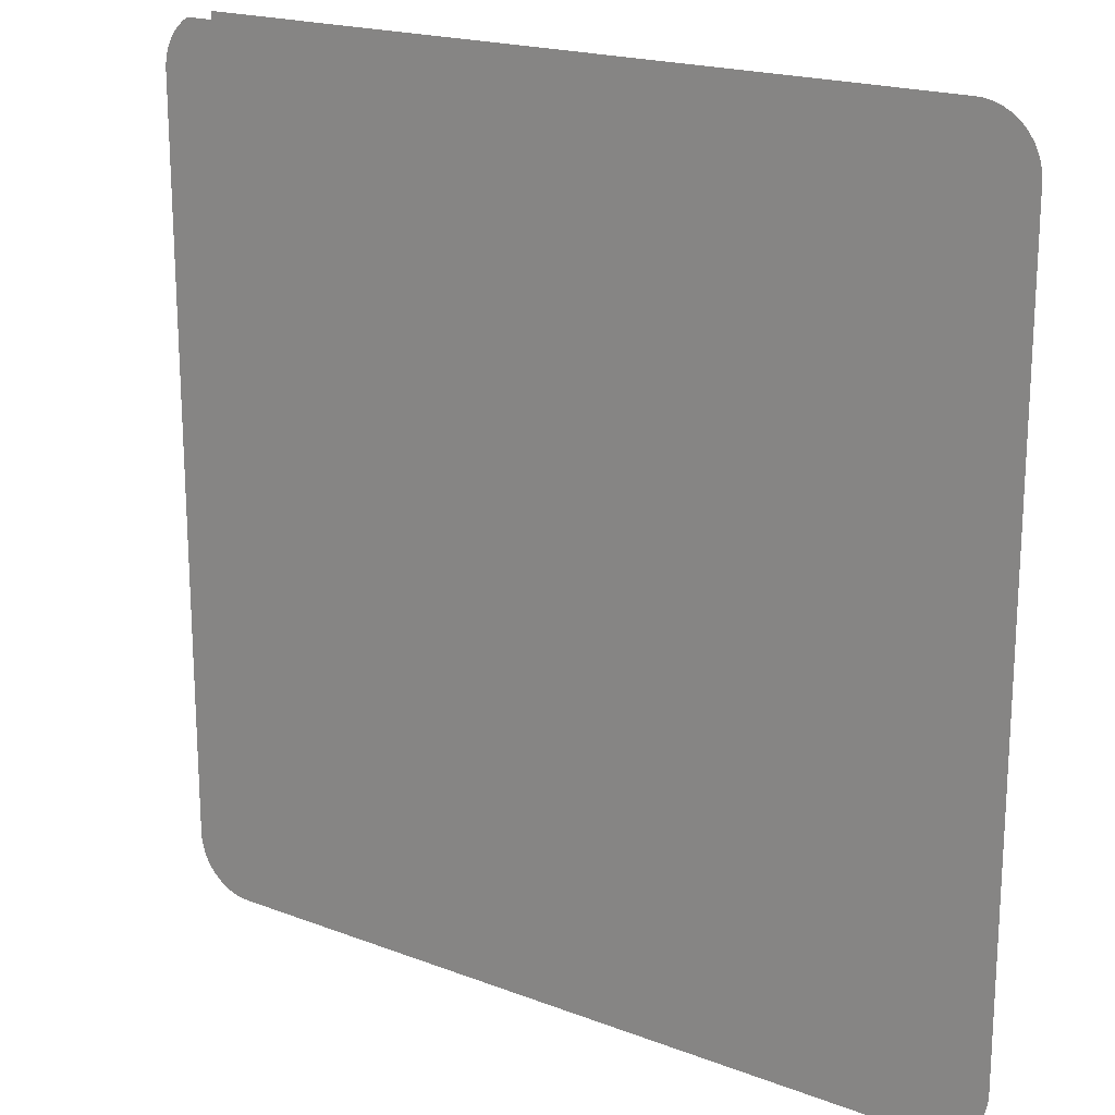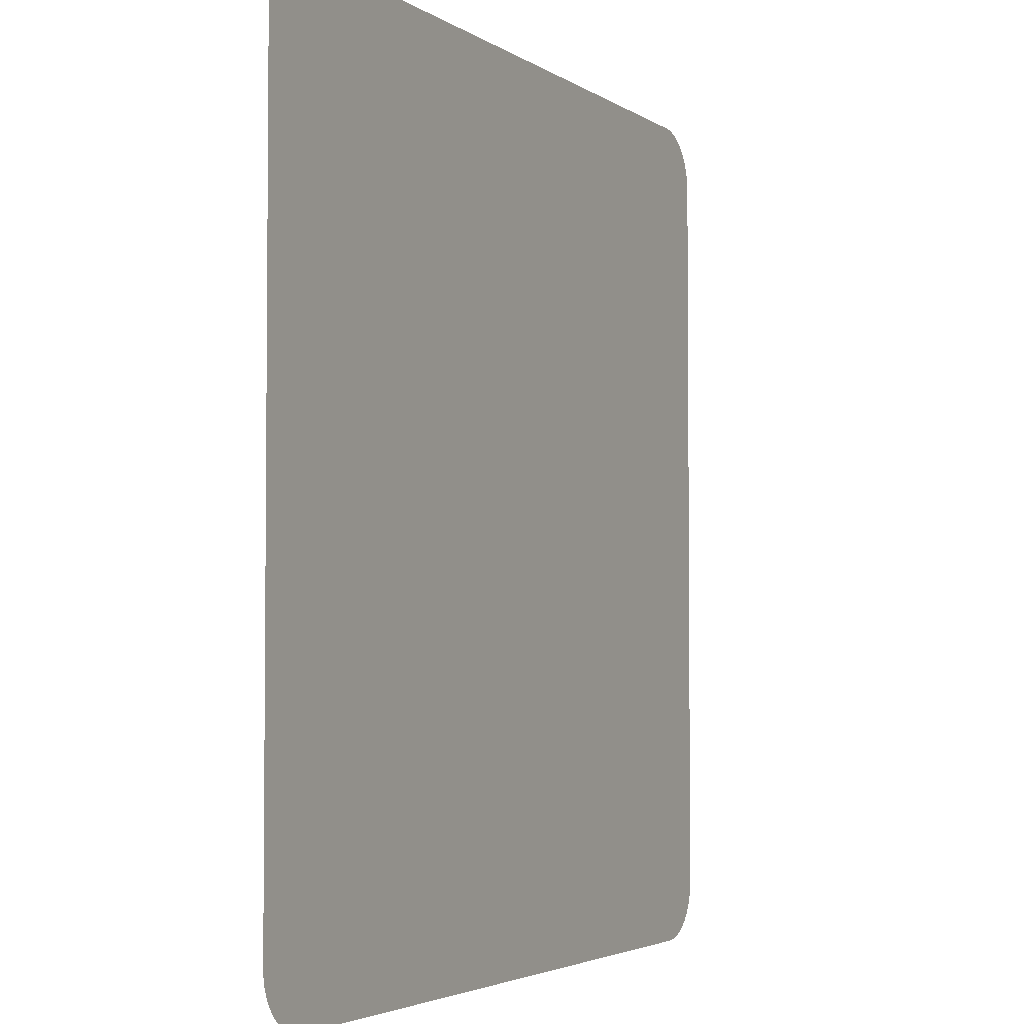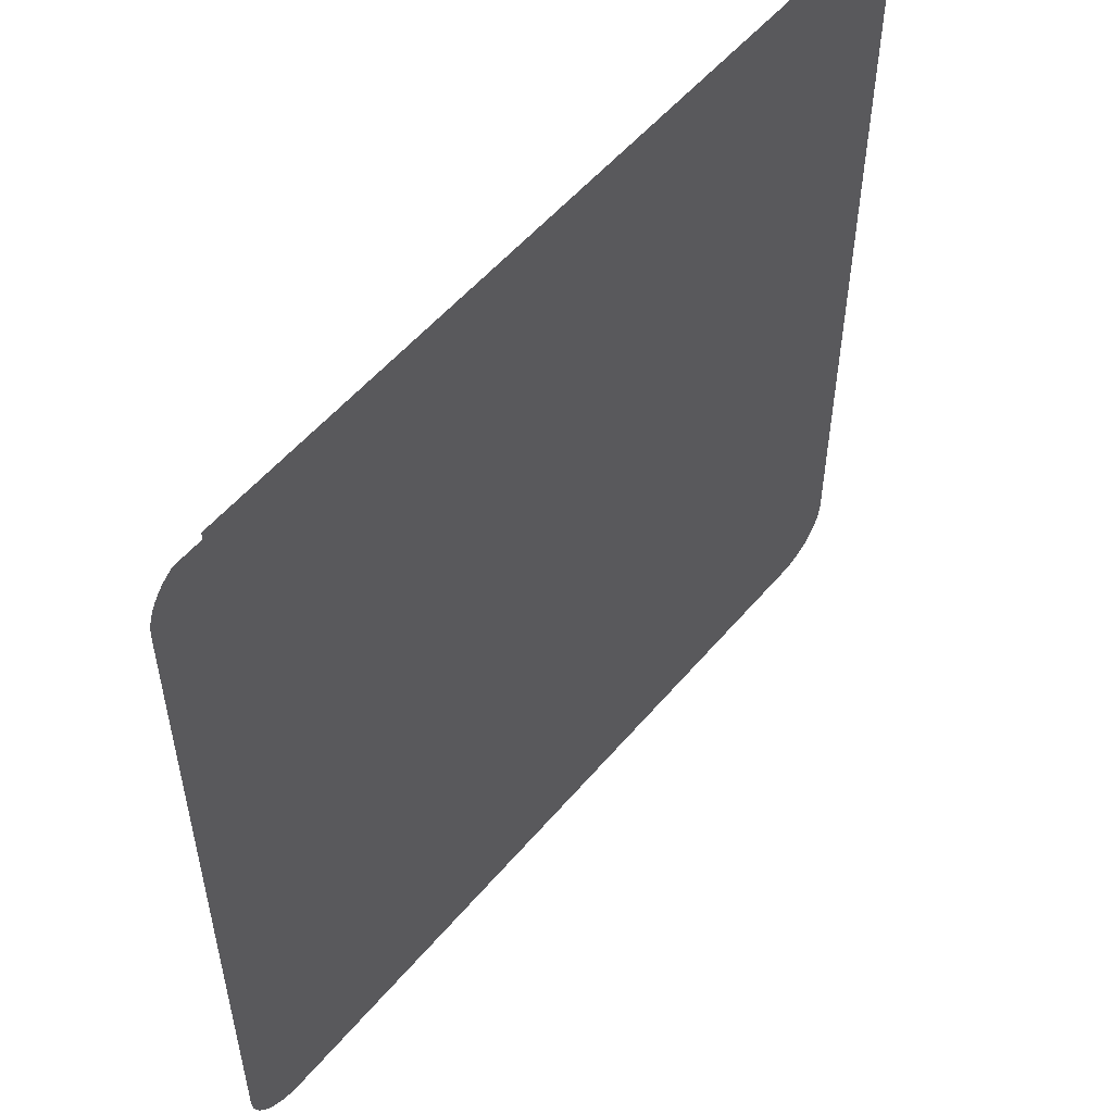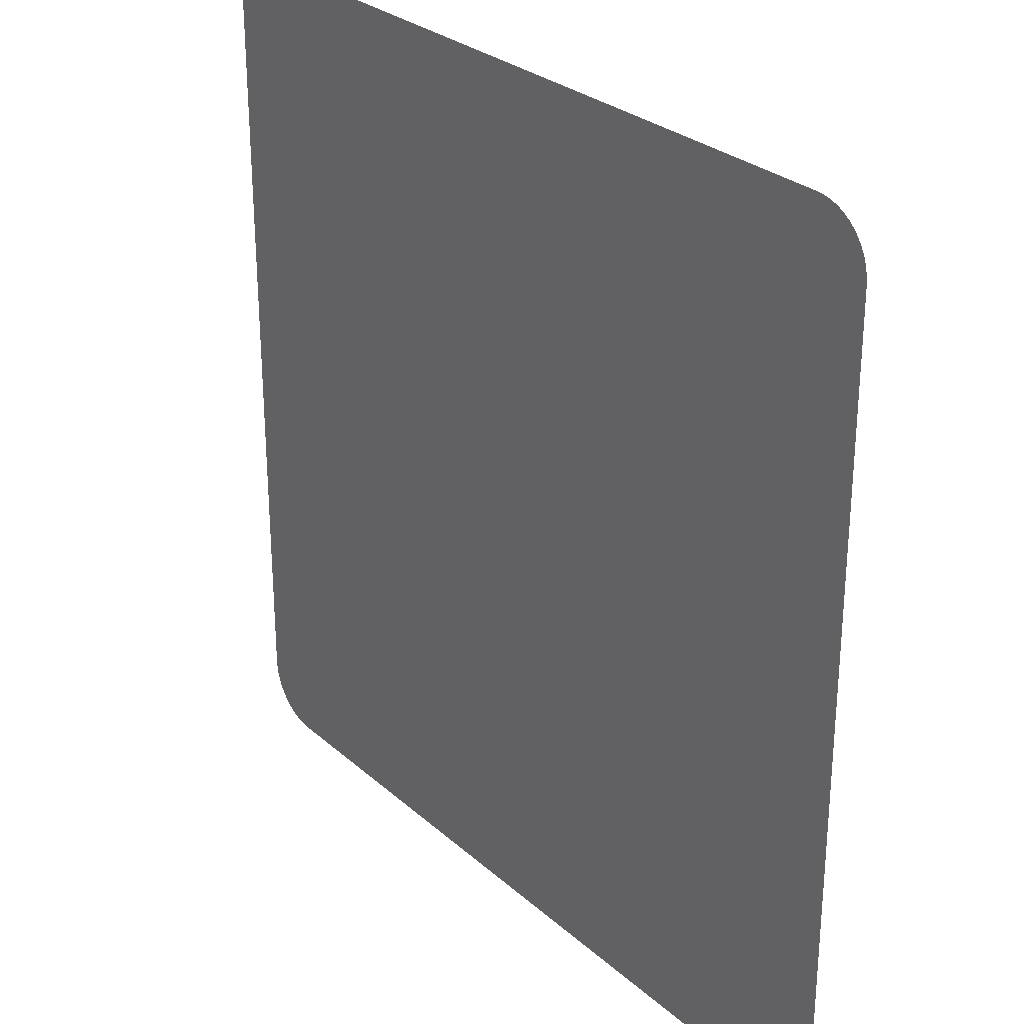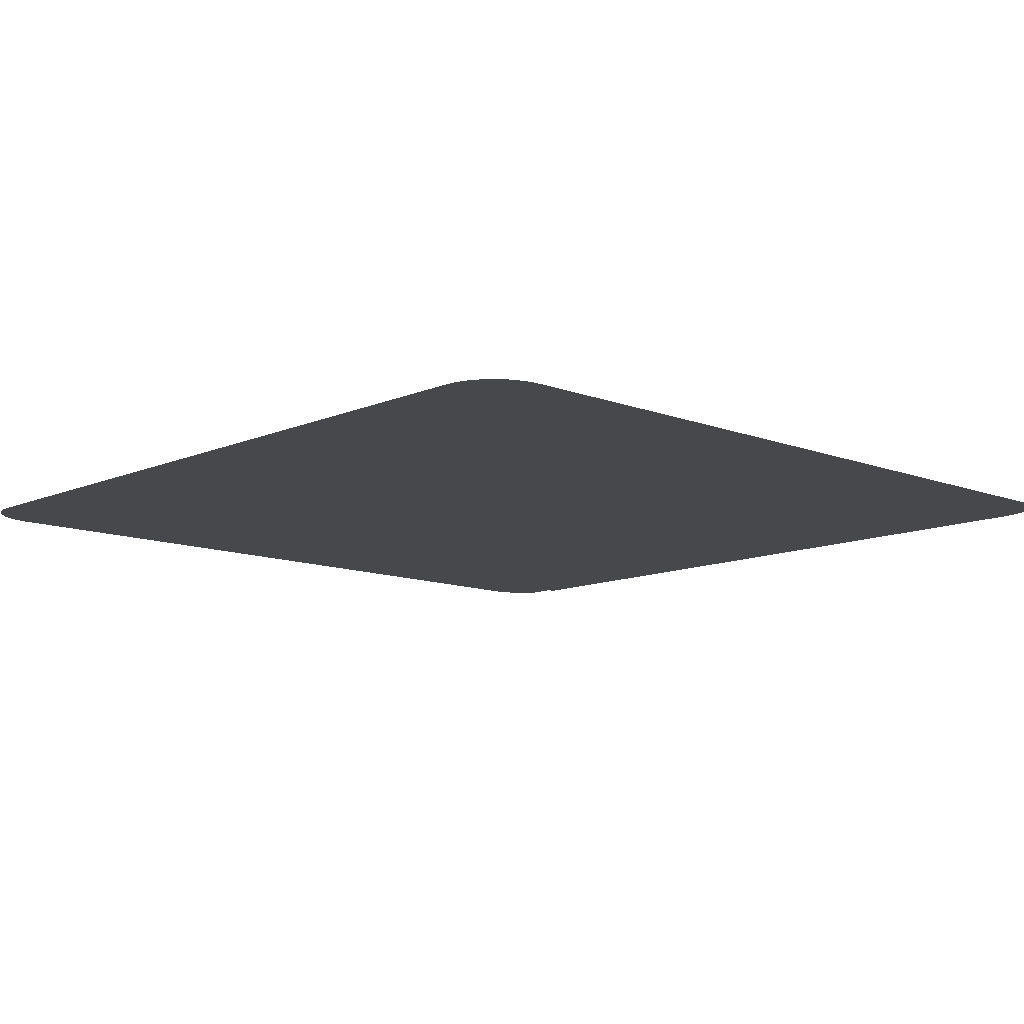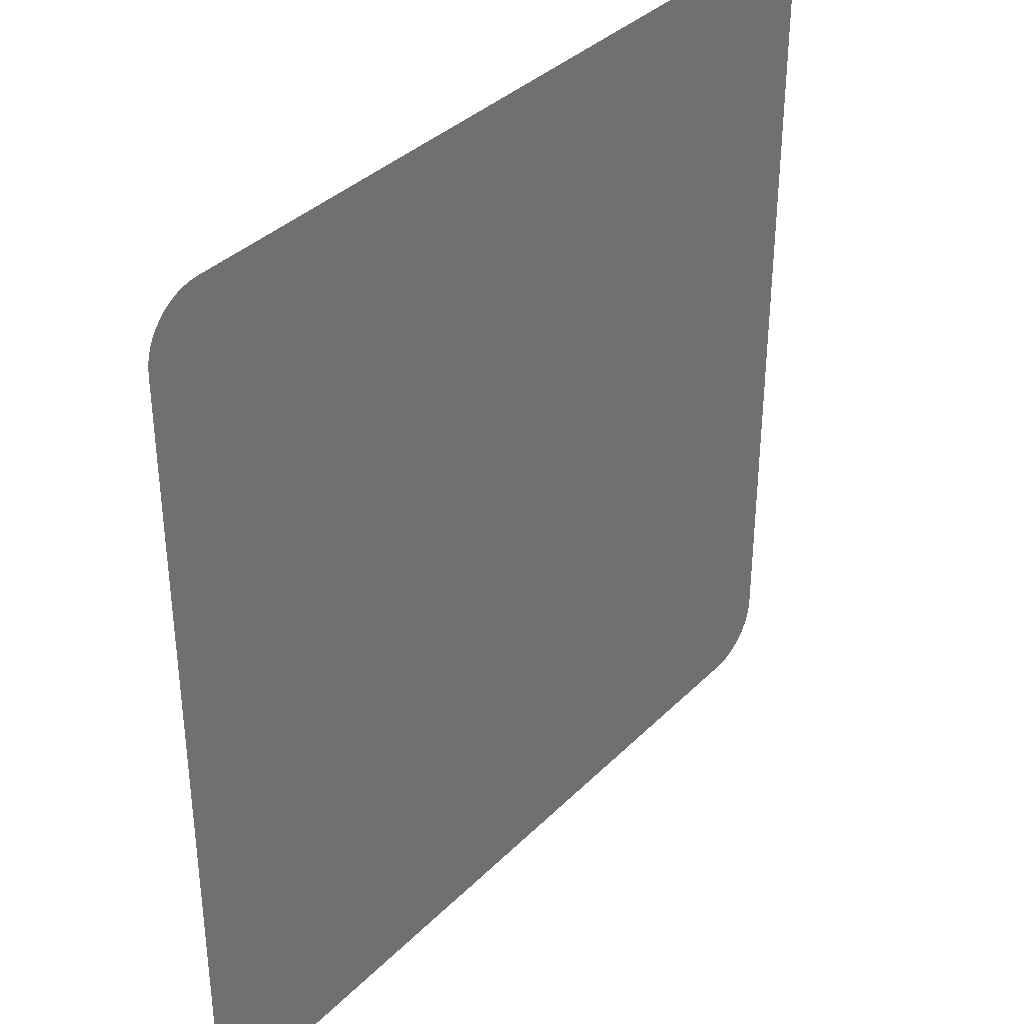
<metadata>
{"format":"obj","ext":"obj","renderer":"f3d","projection":"perspective","resolution":1024,"background":"white","views":[{"elev":19.2,"azim":-144.3,"up":"+Z"},{"elev":-3.4,"azim":116.3,"up":"+Z"},{"elev":54.4,"azim":129.3,"up":"+Z"},{"elev":28.3,"azim":-127.5,"up":"+Z"},{"elev":-11.3,"azim":-133.3,"up":"+Y"},{"elev":36.3,"azim":-51.8,"up":"+Z"}]}
</metadata>
<code>
o #ID2001
v 0.4035 0.00617 0.07092
v 0.4035 0.00617 0.04259
v 0.4035 0.00617 0.07064
v 0.4035 0.00617 0.04231
v 0.4036 0.00617 0.0712
v 0.4036 0.00617 0.04203
v 0.4037 0.00617 0.07147
v 0.4037 0.00617 0.04176
v 0.4038 0.00617 0.07172
v 0.4038 0.00617 0.04151
v 0.404 0.00617 0.07196
v 0.404 0.00617 0.04127
v 0.4041 0.00617 0.07217
v 0.4041 0.00617 0.04106
v 0.4044 0.00617 0.07235
v 0.4044 0.00617 0.04088
v 0.4046 0.00617 0.04072
v 0.4045 0.00617 0.07245
v 0.4337 0.00617 0.07251
v 0.4048 0.00617 0.04059
v 0.4051 0.00617 0.0405
v 0.4054 0.00617 0.04045
v 0.4057 0.00617 0.04043
v 0.4337 0.00617 0.04043
v 0.4046 0.00617 0.07251
v 0.4337 0.00617 0.07251
v 0.4045 0.00617 0.07245
v 0.4048 0.00617 0.07264
v 0.4051 0.00617 0.07273
v 0.4054 0.00617 0.07278
v 0.4057 0.00617 0.0728
v 0.4337 0.00617 0.0728
v 0.4348 0.00617 0.07251
v 0.4337 0.00617 0.04043
v 0.4337 0.00617 0.07251
v 0.434 0.00617 0.04045
v 0.4343 0.00617 0.0405
v 0.4346 0.00617 0.04059
v 0.4348 0.00617 0.04072
v 0.435 0.00617 0.07235
v 0.435 0.00617 0.04088
v 0.4353 0.00617 0.07217
v 0.4353 0.00617 0.04106
v 0.4354 0.00617 0.07196
v 0.4354 0.00617 0.04127
v 0.4356 0.00617 0.07172
v 0.4356 0.00617 0.04151
v 0.4357 0.00617 0.07147
v 0.4357 0.00617 0.04176
v 0.4358 0.00617 0.0712
v 0.4358 0.00617 0.04203
v 0.4359 0.00617 0.07092
v 0.4359 0.00617 0.04231
v 0.4359 0.00617 0.07064
v 0.4359 0.00617 0.04259
f 1 2 3
f 3 2 1
f 2 1 4
f 4 1 2
f 4 1 5
f 5 1 4
f 4 5 6
f 6 5 4
f 6 5 7
f 7 5 6
f 6 7 8
f 8 7 6
f 8 7 9
f 9 7 8
f 8 9 10
f 10 9 8
f 10 9 11
f 11 9 10
f 10 11 12
f 12 11 10
f 12 11 13
f 13 11 12
f 12 13 14
f 14 13 12
f 14 13 15
f 15 13 14
f 14 15 16
f 16 15 14
f 16 15 17
f 17 15 16
f 17 15 18
f 18 15 17
f 17 18 19
f 19 18 17
f 17 19 20
f 20 19 17
f 20 19 21
f 21 19 20
f 21 19 22
f 22 19 21
f 22 19 23
f 23 19 22
f 23 19 24
f 24 19 23
f 25 26 27
f 27 26 25
f 26 25 28
f 28 25 26
f 26 28 29
f 29 28 26
f 26 29 30
f 30 29 26
f 26 30 31
f 31 30 26
f 26 31 32
f 32 31 26
f 33 34 35
f 35 34 33
f 34 33 36
f 36 33 34
f 36 33 37
f 37 33 36
f 37 33 38
f 38 33 37
f 38 33 39
f 39 33 38
f 39 33 40
f 40 33 39
f 39 40 41
f 41 40 39
f 41 40 42
f 42 40 41
f 41 42 43
f 43 42 41
f 43 42 44
f 44 42 43
f 43 44 45
f 45 44 43
f 45 44 46
f 46 44 45
f 45 46 47
f 47 46 45
f 47 46 48
f 48 46 47
f 47 48 49
f 49 48 47
f 49 48 50
f 50 48 49
f 49 50 51
f 51 50 49
f 51 50 52
f 52 50 51
f 51 52 53
f 53 52 51
f 53 52 54
f 54 52 53
f 53 54 55
f 55 54 53

</code>
